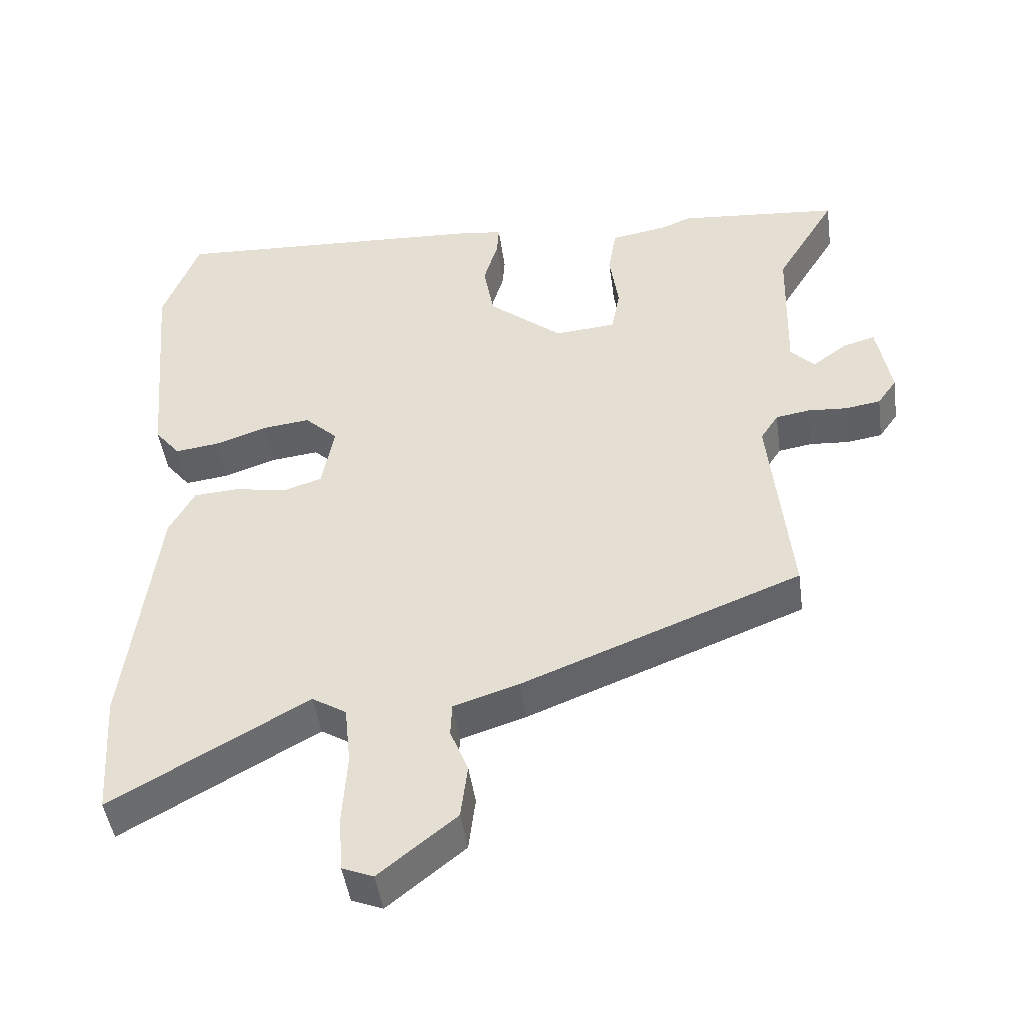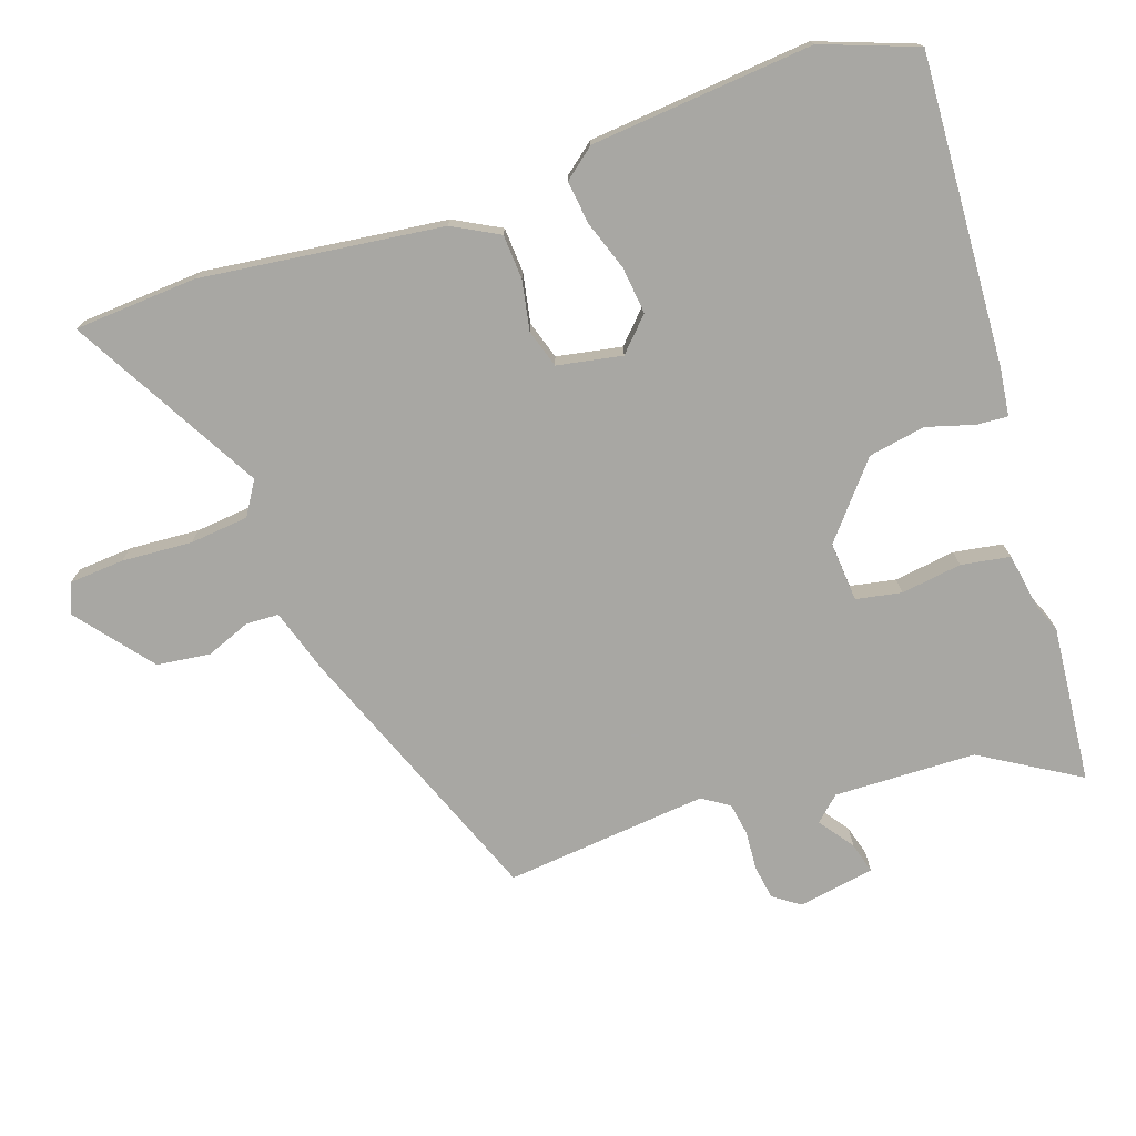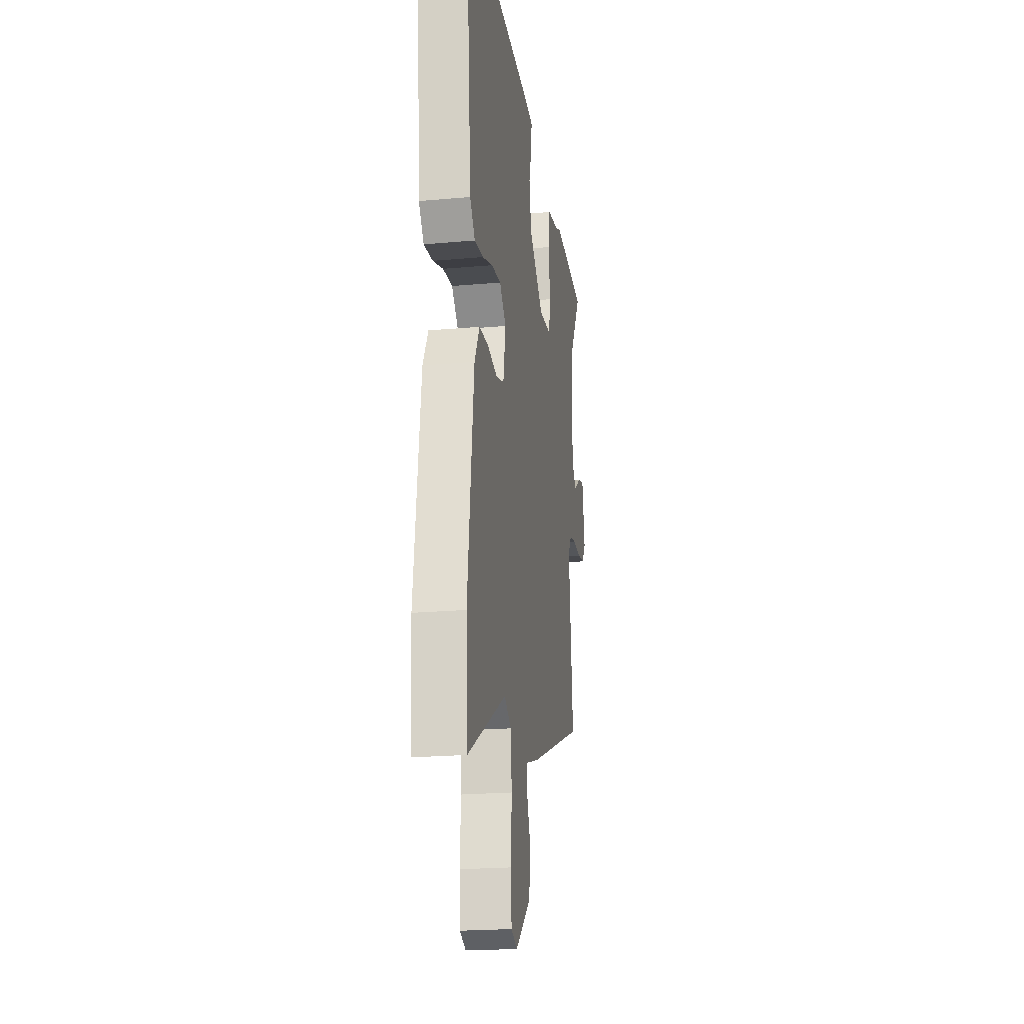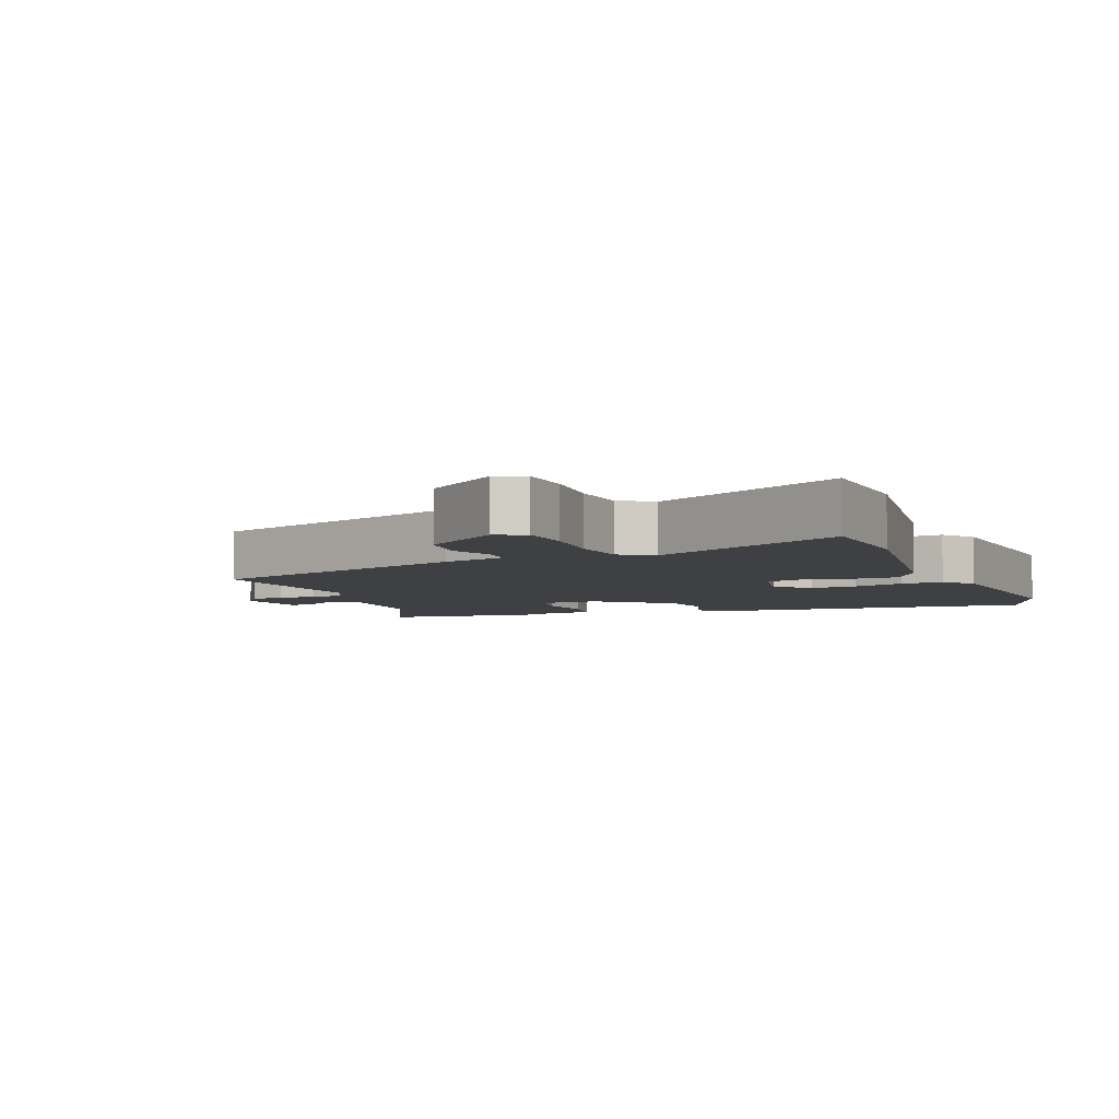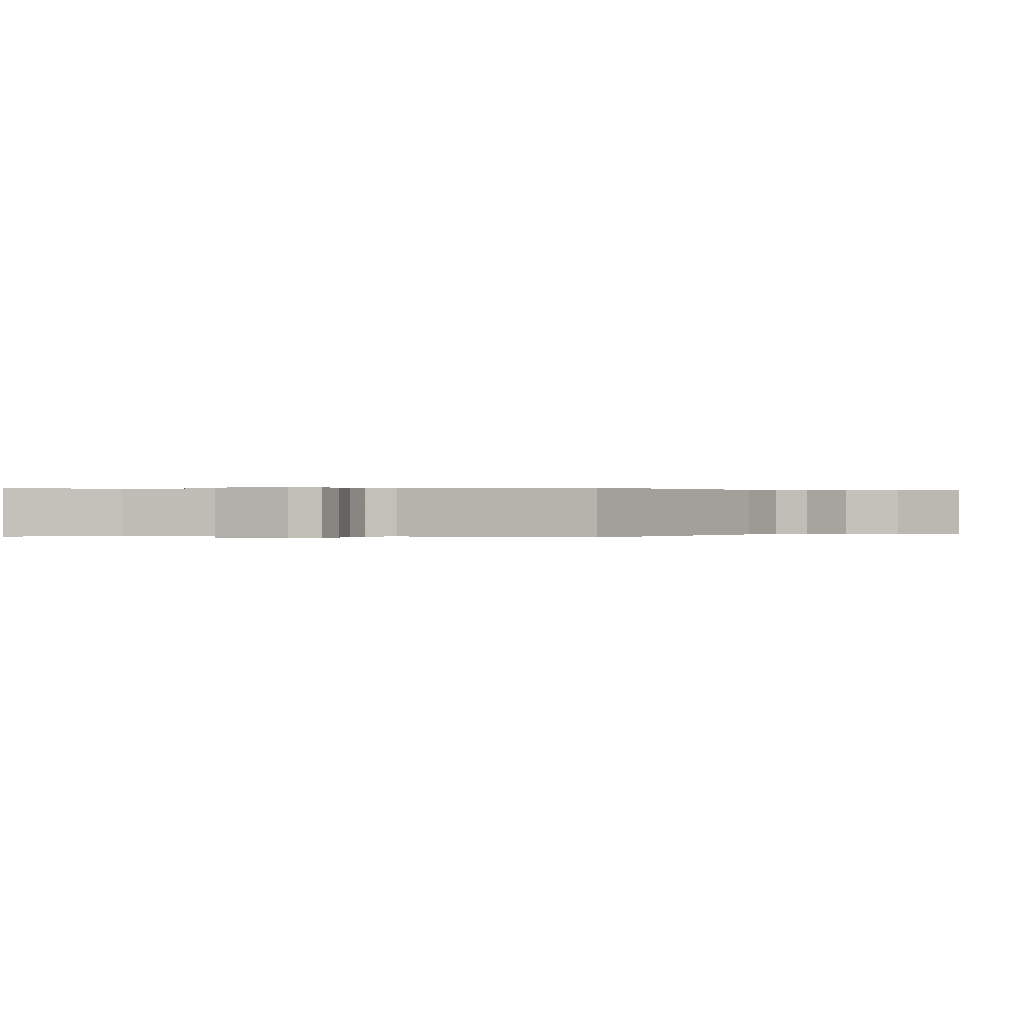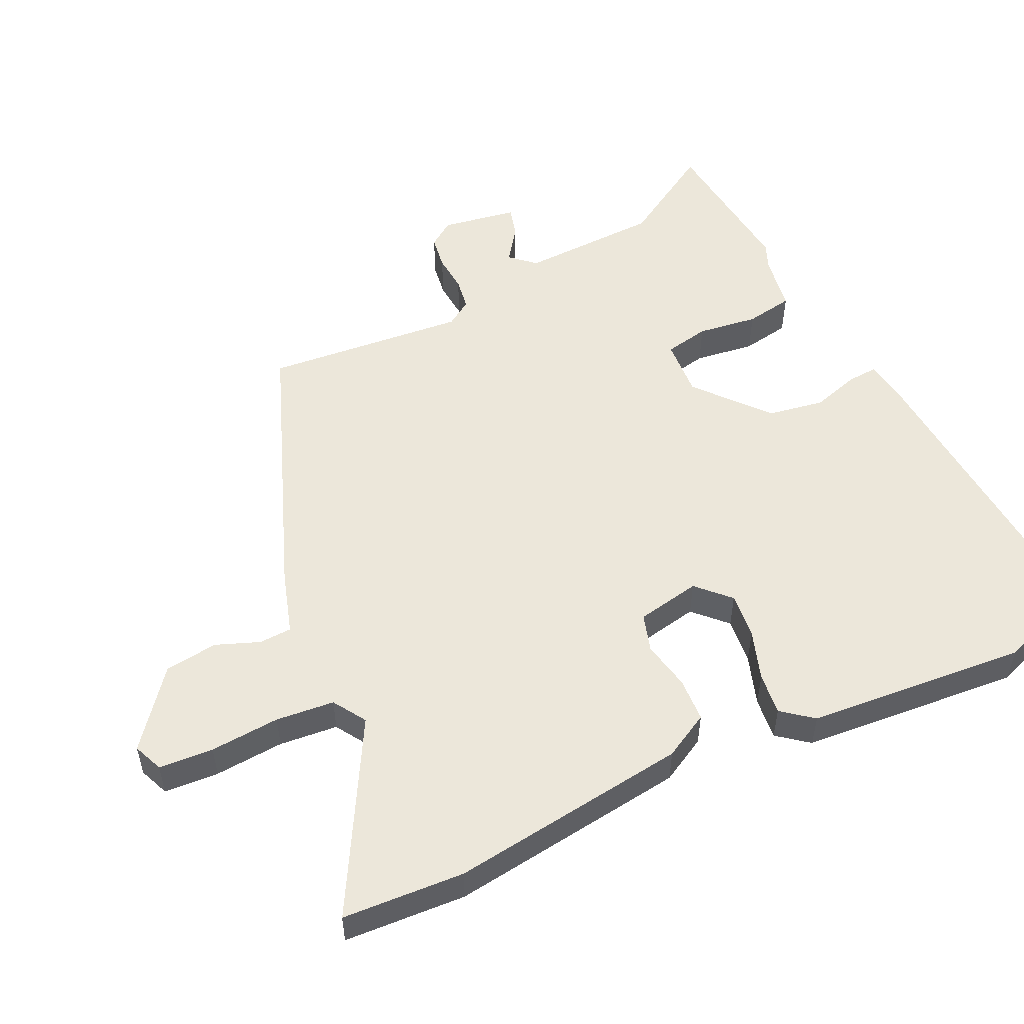
<metadata>
{"format":"obj","ext":"obj","renderer":"f3d","projection":"perspective","resolution":1024,"background":"white","views":[{"elev":-46.5,"azim":8.0,"up":"+Z"},{"elev":-74.5,"azim":-71.1,"up":"+Y"},{"elev":-21.4,"azim":-80.9,"up":"+Z"},{"elev":-5.1,"azim":-159.3,"up":"+Y"},{"elev":0.1,"azim":104.2,"up":"+Y"},{"elev":52.7,"azim":-115.9,"up":"+Y"}]}
</metadata>
<code>
v -0.527 0.07 0.427
v -0.475 0.07 0.568
v -0.013 0.07 0.542
v 0.057 0.07 0.533
v 0.054 0.07 0.487
v 0.033 0.07 0.415
v 0.048 0.07 0.33
v 0.156 0.07 0.24
v 0.245 0.07 0.247
v 0.258 0.07 0.315
v 0.245 0.07 0.406
v 0.257 0.07 0.479
v 0.343 0.07 0.494
v 0.383 0.07 0.511
v 0.619 0.07 0.489
v 0.531 0.07 0.343
v 0.525 0.07 0.131
v 0.559 0.07 0.094
v 0.611 0.07 0.132
v 0.657 0.07 0.145
v 0.677 0.07 0.031
v 0.649 0.07 -0.009
v 0.598 0.07 -0.017
v 0.54 0.07 -0.013
v 0.491 0.07 -0.021
v 0.465 0.07 -0.061
v 0.495 0.07 -0.365
v 0.091 0.07 -0.523
v -0.004 0.07 -0.553
v -0.006 0.07 -0.602
v 0.02 0.07 -0.668
v 0.01 0.07 -0.748
v -0.102 0.07 -0.838
v -0.147 0.07 -0.82
v -0.153 0.07 -0.738
v -0.146 0.07 -0.633
v -0.155 0.07 -0.545
v -0.205 0.07 -0.514
v -0.489 0.07 -0.674
v -0.501 0.07 -0.491
v -0.456 0.07 -0.13
v -0.419 0.07 -0.061
v -0.352 0.07 -0.057
v -0.278 0.07 -0.071
v -0.221 0.07 -0.053
v -0.203 0.07 0.044
v -0.251 0.07 0.09
v -0.321 0.07 0.082
v -0.396 0.07 0.056
v -0.46 0.07 0.048
v -0.497 0.07 0.094
v -0.527 0 0.427
v -0.475 0 0.568
v -0.013 0 0.542
v 0.057 0 0.533
v 0.054 0 0.487
v 0.033 0 0.415
v 0.048 0 0.33
v 0.156 0 0.24
v 0.245 0 0.247
v 0.258 0 0.315
v 0.245 0 0.406
v 0.257 0 0.479
v 0.343 0 0.494
v 0.383 0 0.511
v 0.619 0 0.489
v 0.531 0 0.343
v 0.525 0 0.131
v 0.559 0 0.094
v 0.611 0 0.132
v 0.657 0 0.145
v 0.677 0 0.031
v 0.649 0 -0.009
v 0.598 0 -0.017
v 0.54 0 -0.013
v 0.491 0 -0.021
v 0.465 0 -0.061
v 0.495 0 -0.365
v 0.091 0 -0.523
v -0.004 0 -0.553
v -0.006 0 -0.602
v 0.02 0 -0.668
v 0.01 0 -0.748
v -0.102 0 -0.838
v -0.147 0 -0.82
v -0.153 0 -0.738
v -0.146 0 -0.633
v -0.155 0 -0.545
v -0.205 0 -0.514
v -0.489 0 -0.674
v -0.501 0 -0.491
v -0.456 0 -0.13
v -0.419 0 -0.061
v -0.352 0 -0.057
v -0.278 0 -0.071
v -0.221 0 -0.053
v -0.203 0 0.044
v -0.251 0 0.09
v -0.321 0 0.082
v -0.396 0 0.056
v -0.46 0 0.048
v -0.497 0 0.094
f 48 49 50 51
f 47 48 51 1
f 46 47 1 2
f 41 42 43 44
f 41 44 45
f 38 39 40 41
f 37 38 41 45
f 33 34 35 36
f 33 36 37
f 30 31 32 33
f 29 30 33 37
f 26 27 28 29
f 25 26 29 37
f 21 22 23 24
f 21 24 25
f 18 19 20 21
f 18 21 25
f 17 18 25 37
f 13 14 15 16
f 10 11 12 13
f 9 10 13 16
f 3 4 5 6
f 46 2 3 6
f 46 6 7
f 45 46 7 8
f 37 45 8 9
f 9 16 17 37
f 102 101 100 99
f 52 102 99 98
f 53 52 98 97
f 95 94 93 92
f 96 95 92
f 92 91 90 89
f 96 92 89 88
f 87 86 85 84
f 88 87 84
f 84 83 82 81
f 88 84 81 80
f 80 79 78 77
f 88 80 77 76
f 75 74 73 72
f 76 75 72
f 72 71 70 69
f 76 72 69
f 88 76 69 68
f 67 66 65 64
f 64 63 62 61
f 67 64 61 60
f 57 56 55 54
f 57 54 53 97
f 58 57 97
f 59 58 97 96
f 60 59 96 88
f 88 68 67 60
f 1 52 53 2
f 2 53 54 3
f 3 54 55 4
f 4 55 56 5
f 5 56 57 6
f 6 57 58 7
f 7 58 59 8
f 8 59 60 9
f 9 60 61 10
f 10 61 62 11
f 11 62 63 12
f 12 63 64 13
f 13 64 65 14
f 14 65 66 15
f 15 66 67 16
f 16 67 68 17
f 17 68 69 18
f 18 69 70 19
f 19 70 71 20
f 20 71 72 21
f 21 72 73 22
f 22 73 74 23
f 23 74 75 24
f 24 75 76 25
f 25 76 77 26
f 26 77 78 27
f 27 78 79 28
f 28 79 80 29
f 29 80 81 30
f 30 81 82 31
f 31 82 83 32
f 32 83 84 33
f 33 84 85 34
f 34 85 86 35
f 35 86 87 36
f 36 87 88 37
f 37 88 89 38
f 38 89 90 39
f 39 90 91 40
f 40 91 92 41
f 41 92 93 42
f 42 93 94 43
f 43 94 95 44
f 44 95 96 45
f 45 96 97 46
f 46 97 98 47
f 47 98 99 48
f 48 99 100 49
f 49 100 101 50
f 50 101 102 51
f 51 102 52 1

</code>
